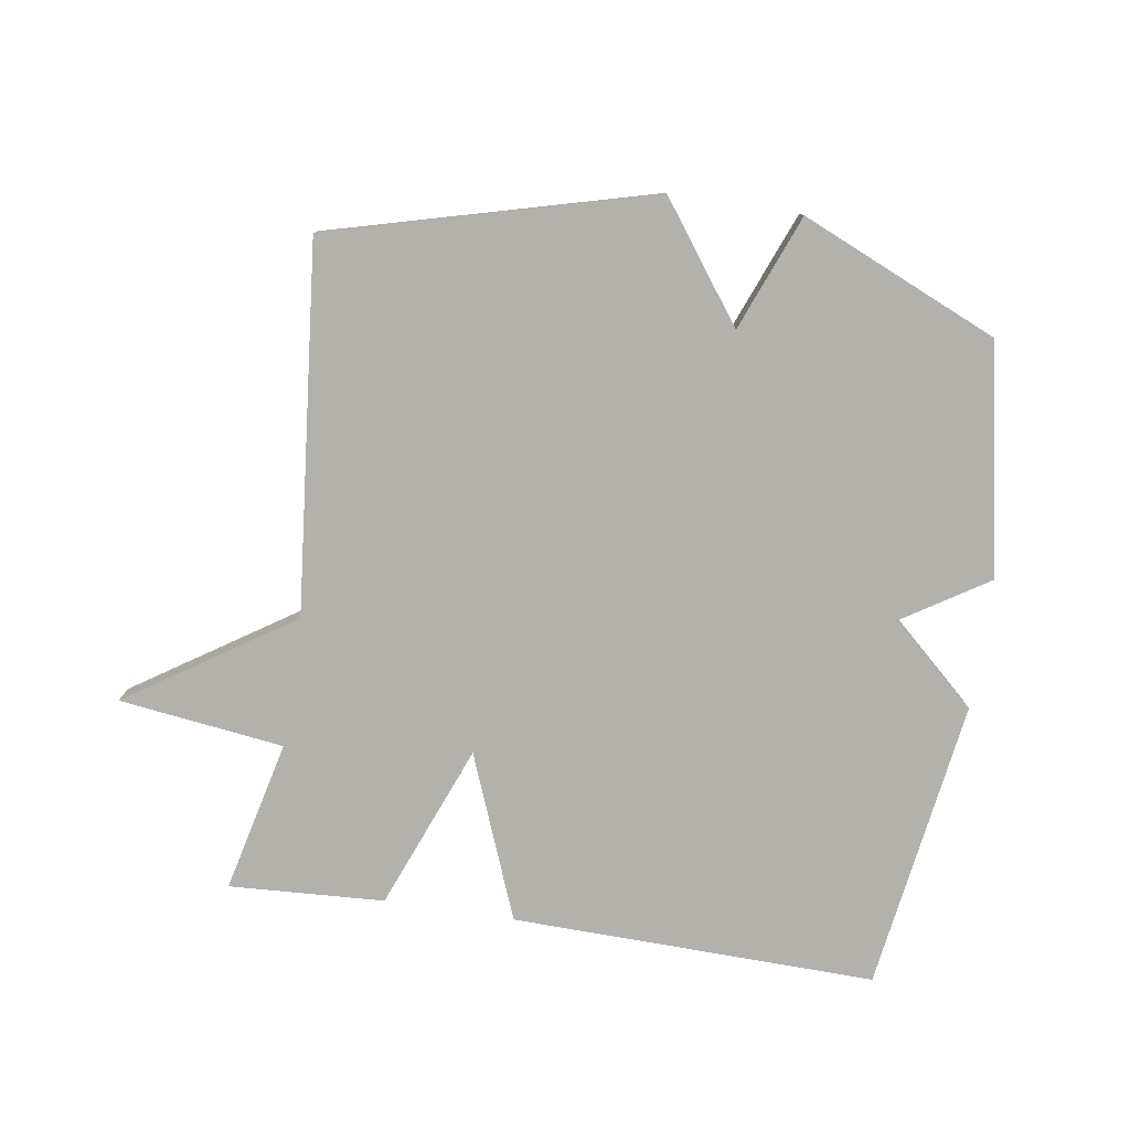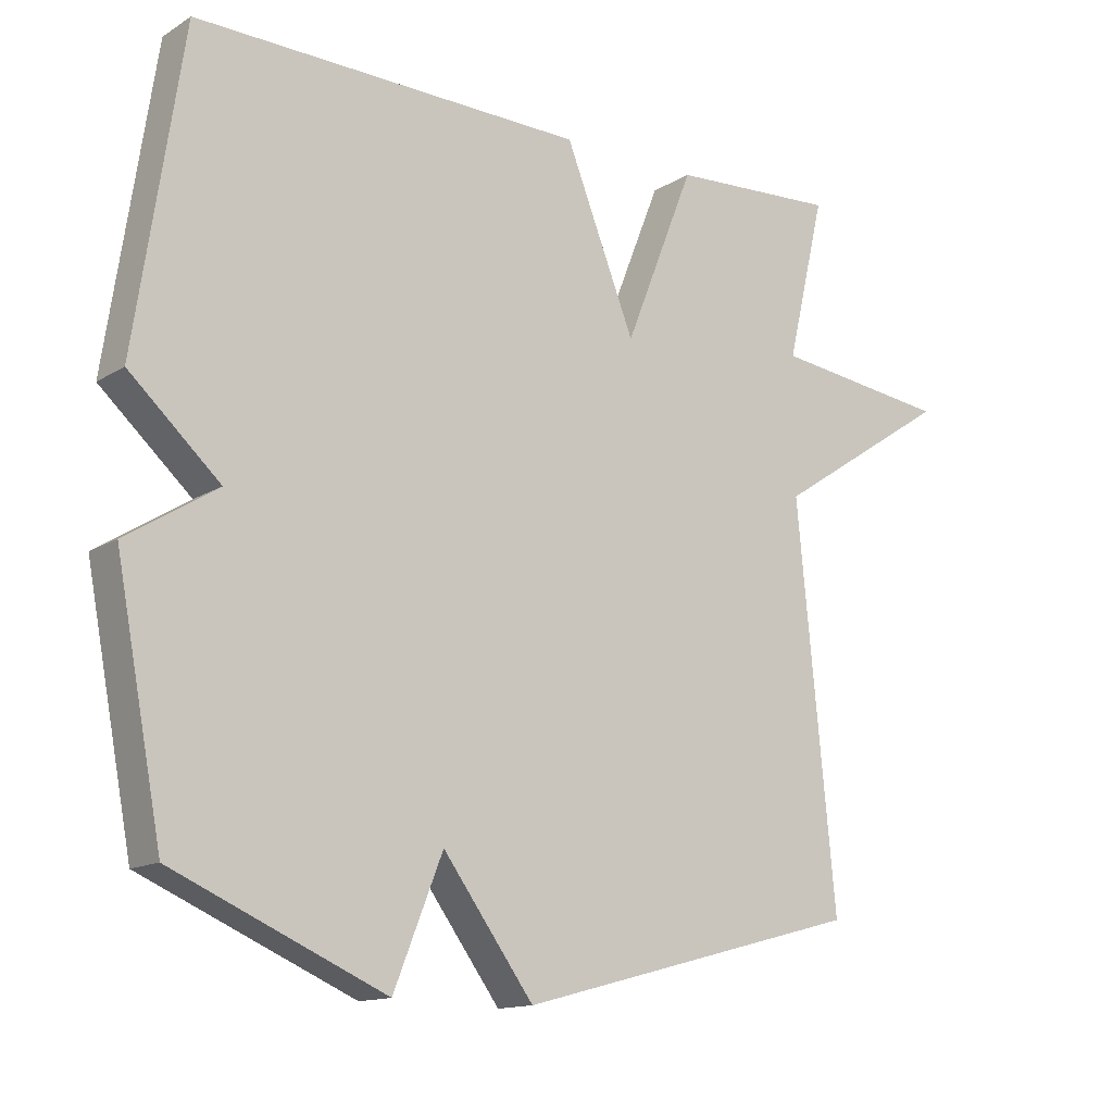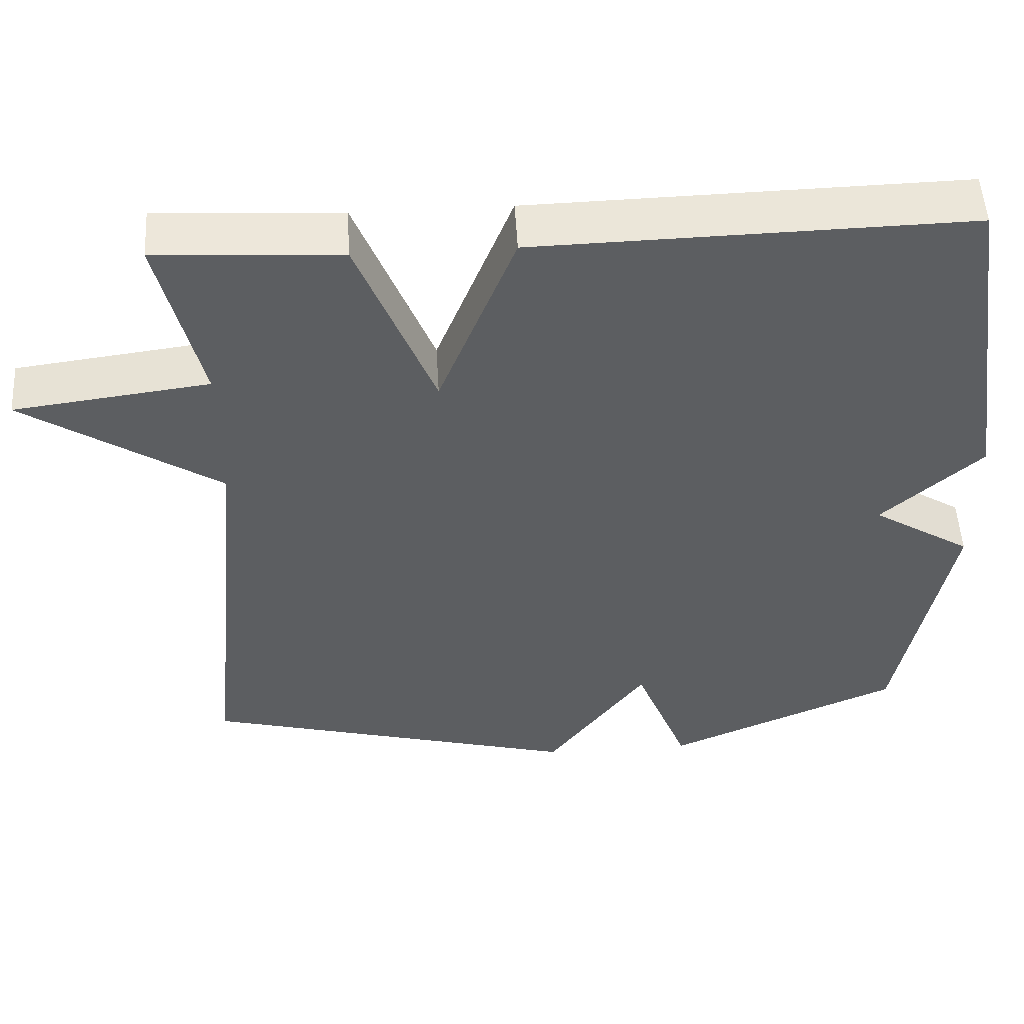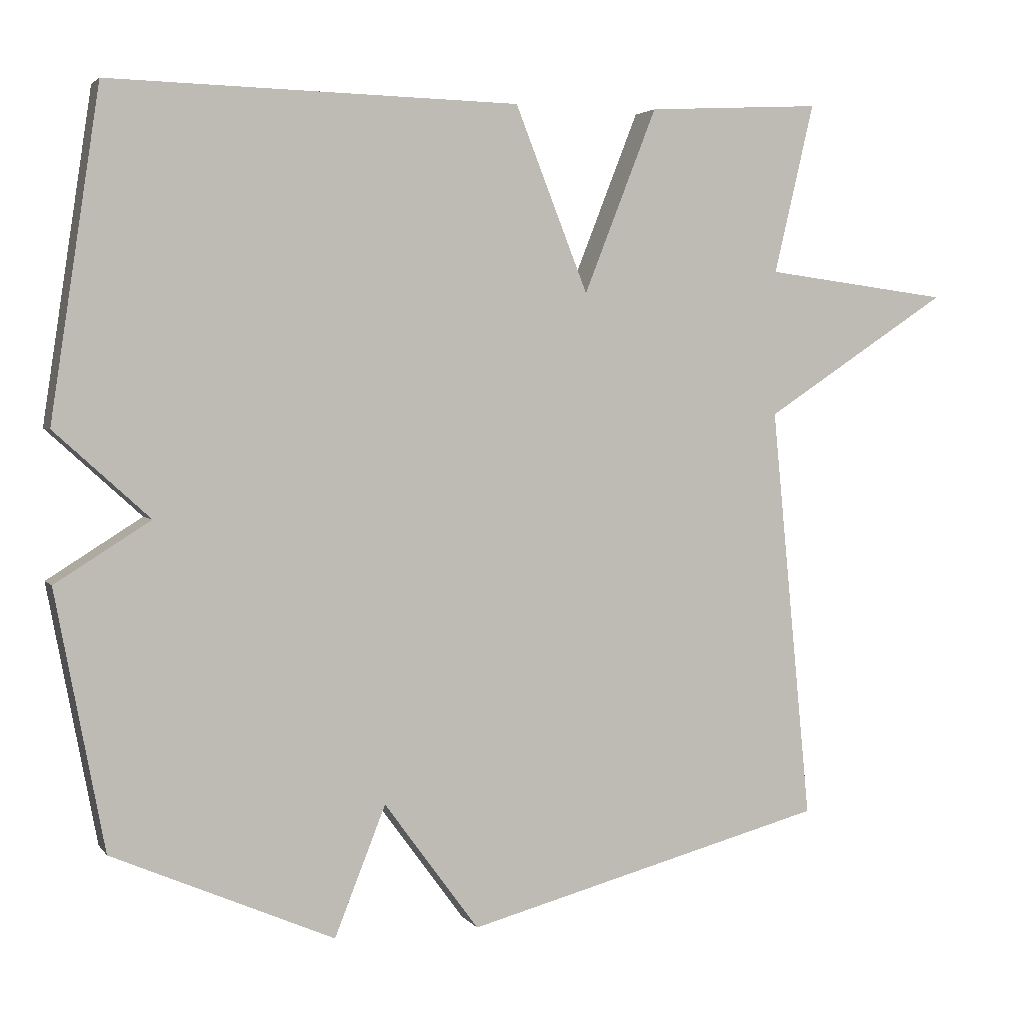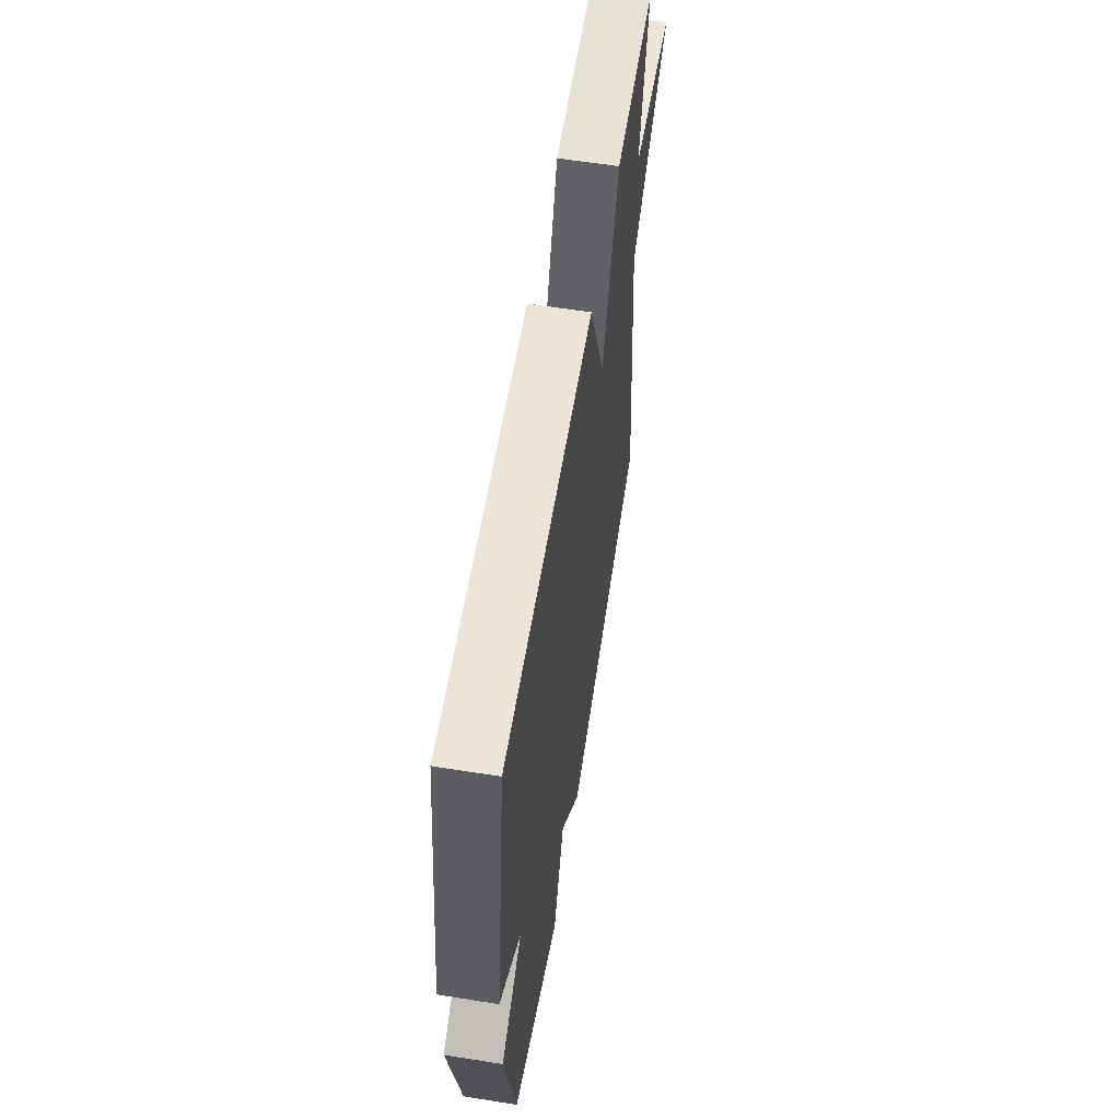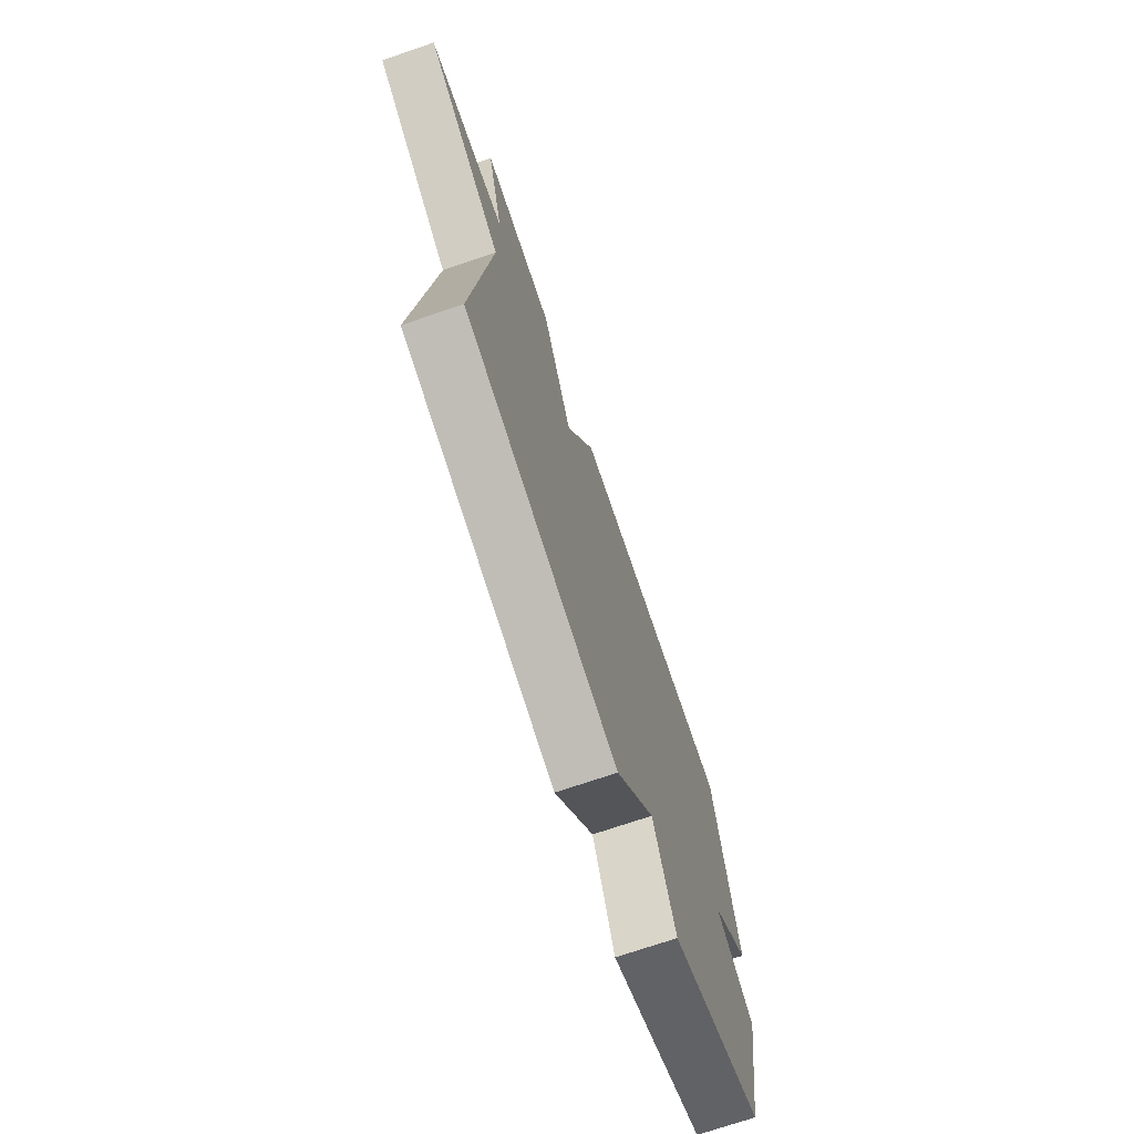
<metadata>
{"format":"obj","ext":"obj","renderer":"f3d","projection":"perspective","resolution":1024,"background":"white","views":[{"elev":-78.9,"azim":171.3,"up":"+Y"},{"elev":-13.9,"azim":-36.9,"up":"+Z"},{"elev":52.0,"azim":176.7,"up":"+Z"},{"elev":3.2,"azim":-18.6,"up":"+Z"},{"elev":60.2,"azim":-80.8,"up":"+Z"},{"elev":-72.6,"azim":108.8,"up":"+Z"}]}
</metadata>
<code>
v -0.5 0.07 -0.5
v -0.567 0.07 -0.147
v -0.437 0.07 -0.065
v -0.567 0.07 0.053
v -0.5 0.07 0.5
v 0.061 0.07 0.487
v 0.161 0.07 0.234
v 0.261 0.07 0.487
v 0.5 0.07 0.5
v 0.445 0.07 0.267
v 0.699 0.07 0.234
v 0.445 0.07 0.067
v 0.5 0.07 -0.5
v 0.004 0.07 -0.632
v -0.126 0.07 -0.455
v -0.196 0.07 -0.632
v -0.5 0 -0.5
v -0.567 0 -0.147
v -0.437 0 -0.065
v -0.567 0 0.053
v -0.5 0 0.5
v 0.061 0 0.487
v 0.161 0 0.234
v 0.261 0 0.487
v 0.5 0 0.5
v 0.445 0 0.267
v 0.699 0 0.234
v 0.445 0 0.067
v 0.5 0 -0.5
v 0.004 0 -0.632
v -0.126 0 -0.455
v -0.196 0 -0.632
f 1 2 3
f 16 1 3
f 15 16 3
f 12 13 14 15
f 12 15 3
f 12 3 4
f 11 12 4
f 10 11 4
f 7 8 9 10
f 7 10 4
f 4 5 6 7
f 19 18 17
f 19 17 32
f 19 32 31
f 31 30 29 28
f 19 31 28
f 20 19 28
f 20 28 27
f 20 27 26
f 26 25 24 23
f 20 26 23
f 23 22 21 20
f 1 17 18 2
f 2 18 19 3
f 3 19 20 4
f 4 20 21 5
f 5 21 22 6
f 6 22 23 7
f 7 23 24 8
f 8 24 25 9
f 9 25 26 10
f 10 26 27 11
f 11 27 28 12
f 12 28 29 13
f 13 29 30 14
f 14 30 31 15
f 15 31 32 16
f 16 32 17 1

</code>
